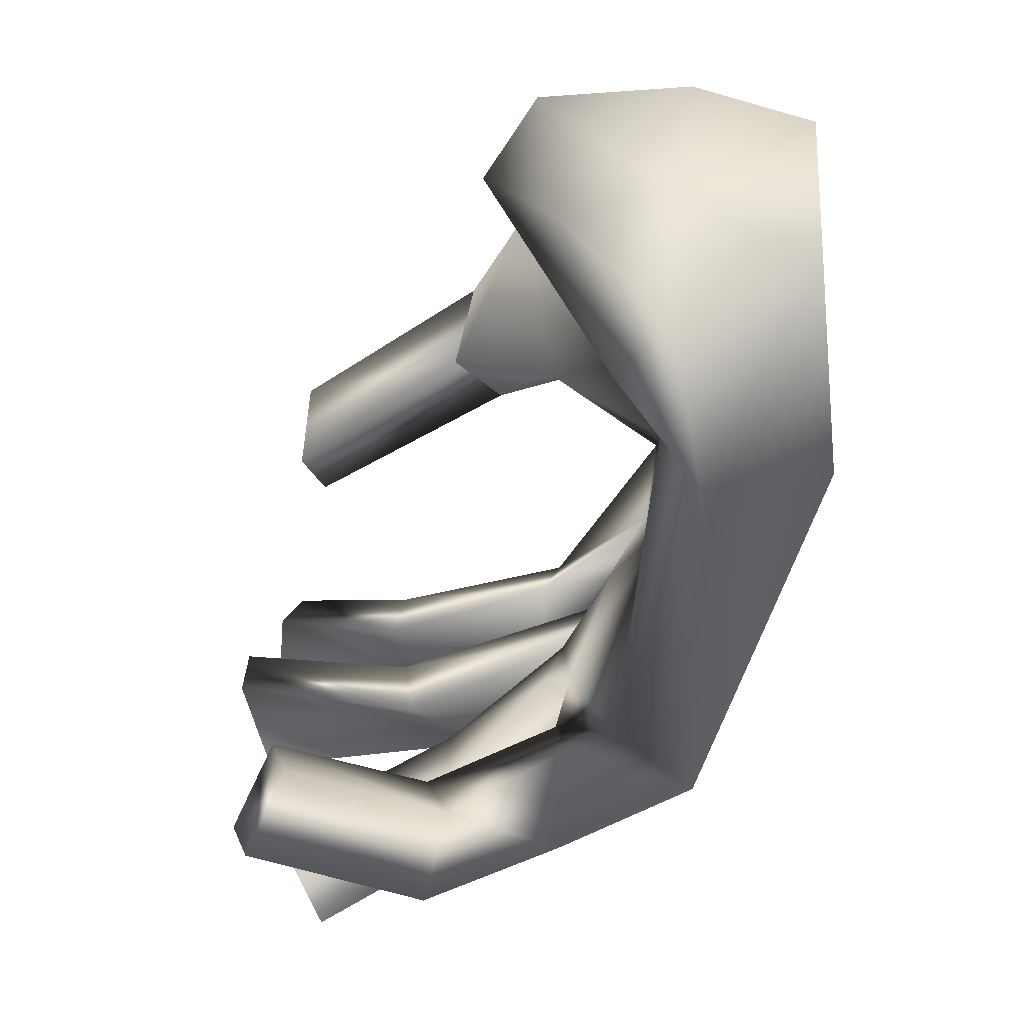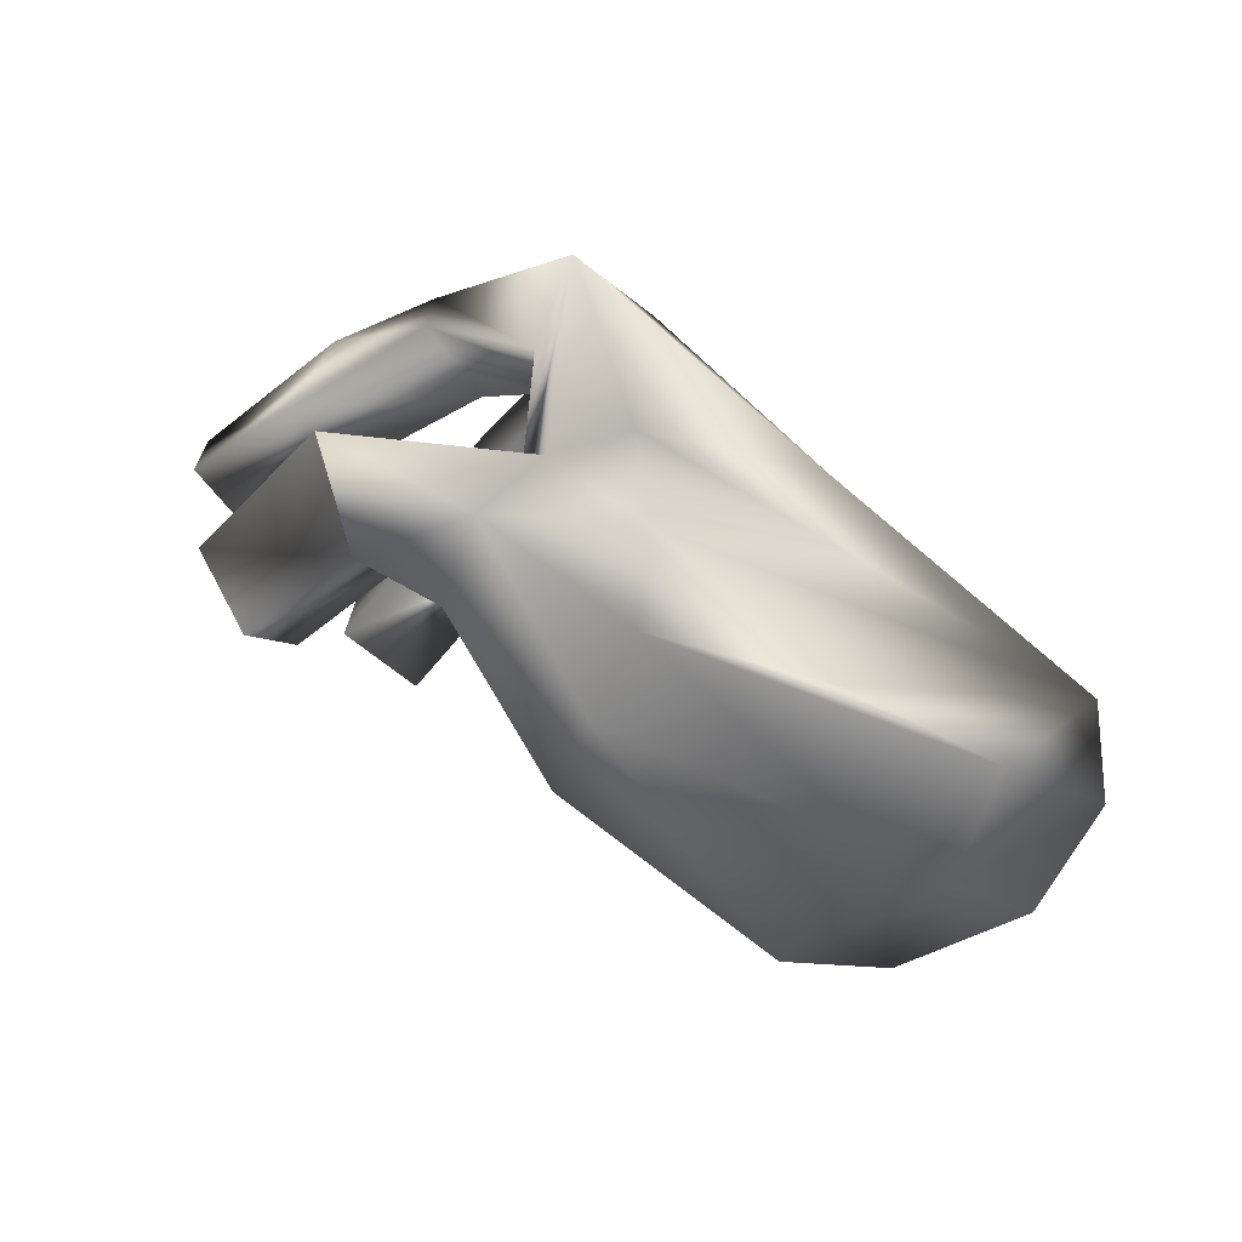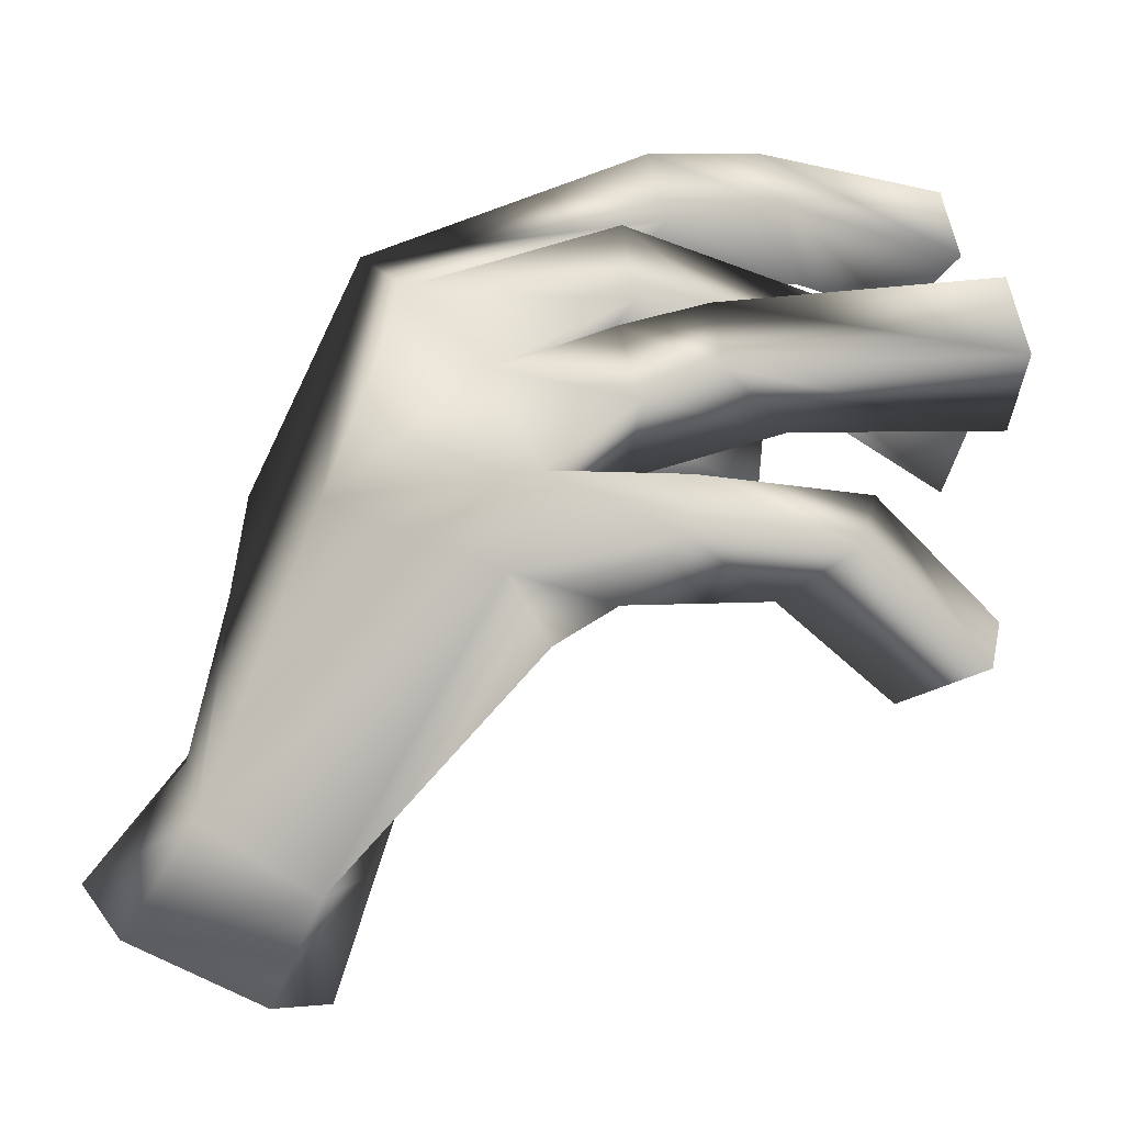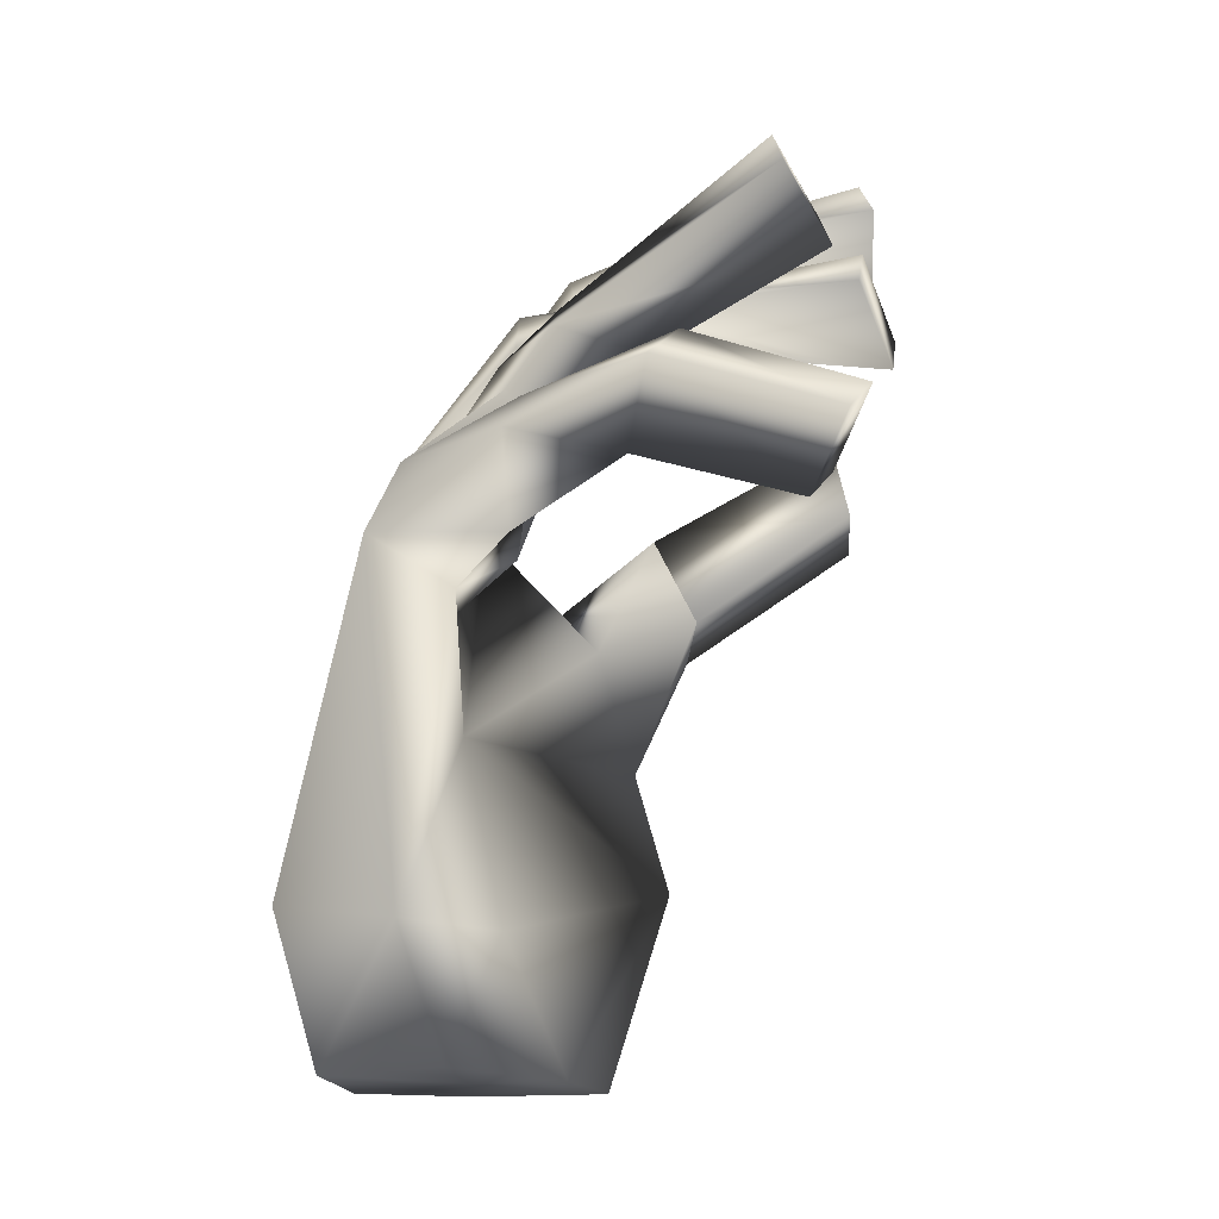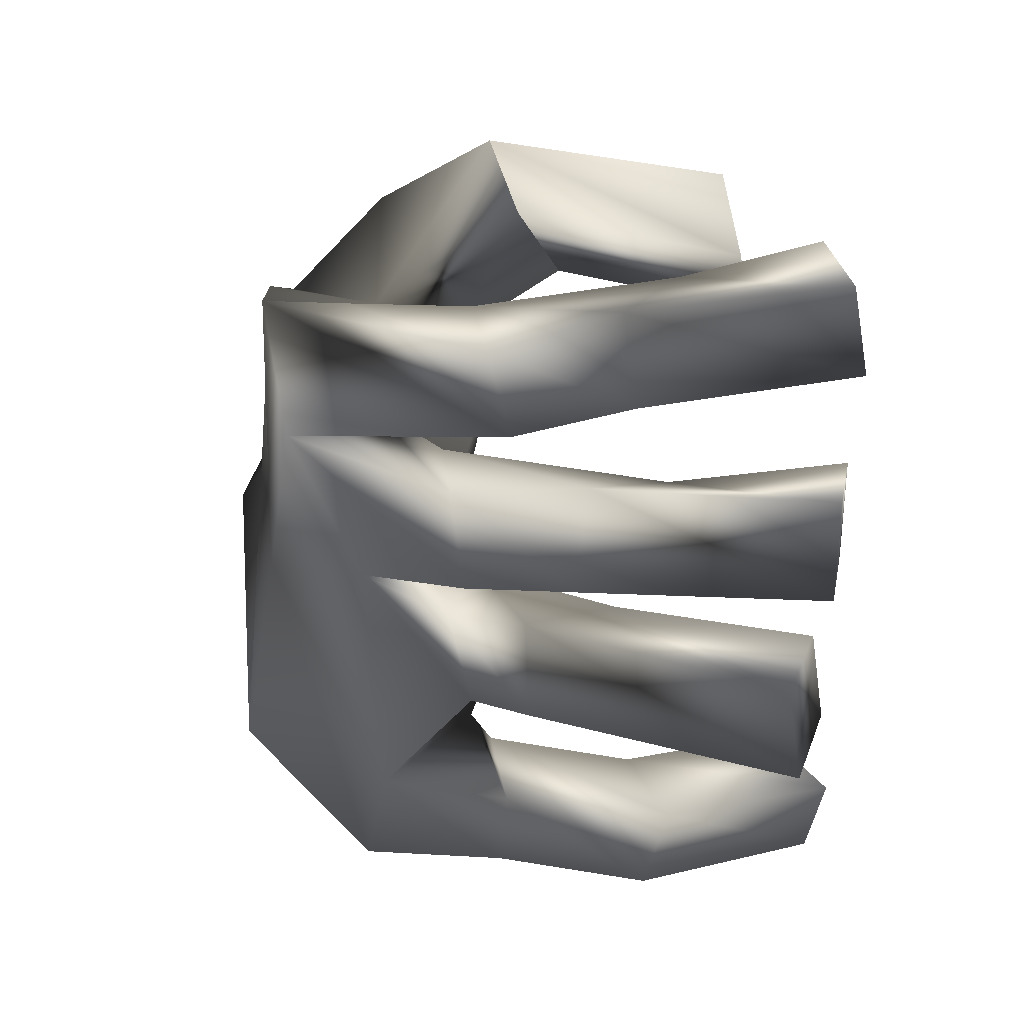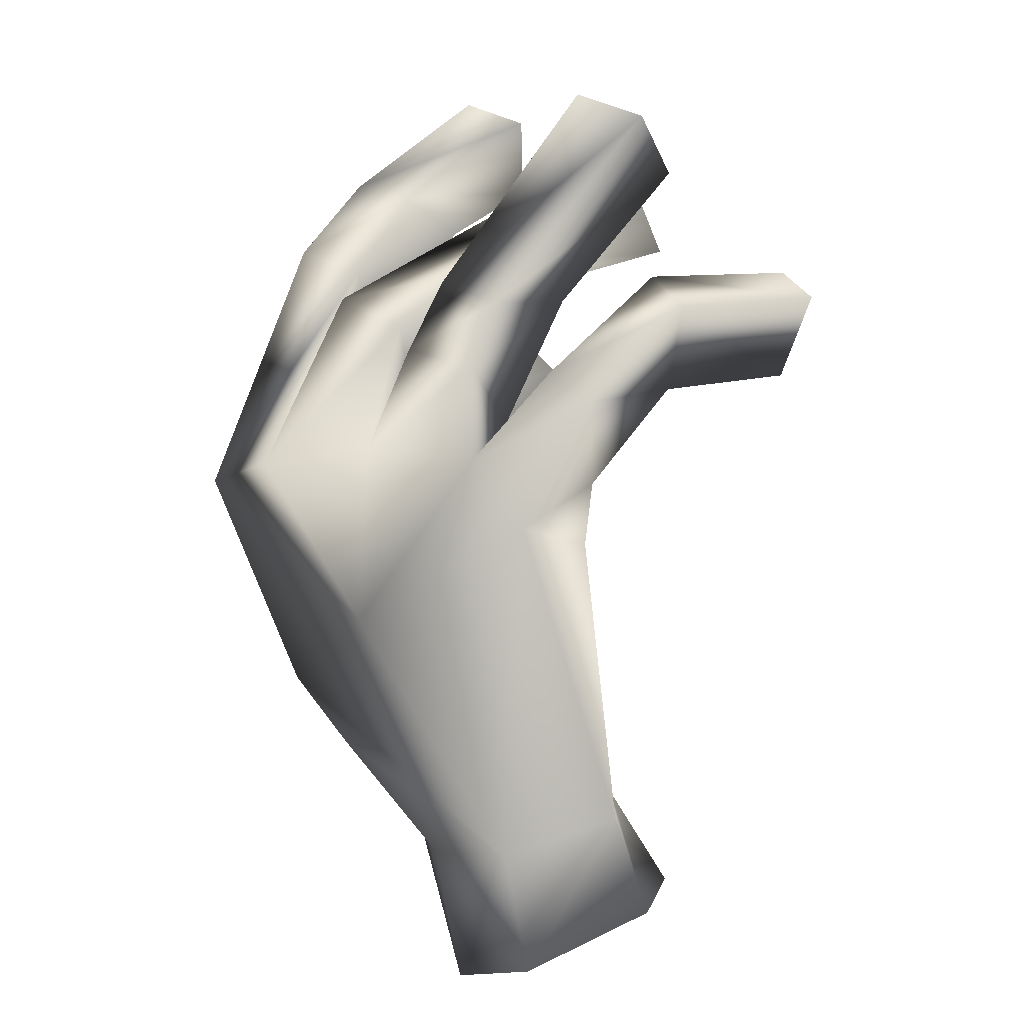
<metadata>
{"format":"obj","ext":"obj","renderer":"f3d","projection":"perspective","resolution":1024,"background":"white","views":[{"elev":-75.1,"azim":174.6,"up":"+Y"},{"elev":-69.4,"azim":-130.7,"up":"+Z"},{"elev":-44.7,"azim":-36.3,"up":"+Y"},{"elev":23.8,"azim":5.8,"up":"+Z"},{"elev":31.2,"azim":-12.4,"up":"+Y"},{"elev":31.8,"azim":-37.2,"up":"+Z"}]}
</metadata>
<code>
o ClarinetRightHand13_RecorderHandLeft0.036
v -1.001 -13.97 -2.834
v -1.596 -15.24 -3.409
v -0.8041 -15.31 -3.286
v -0.5637 -14.1 -2.69
v -0.9536 -15.97 -2.764
v -1.308 -15.81 -1.969
v -1.528 -16.45 -2.398
v -1.76 -16.39 -1.57
v -2.255 -16.18 -2.677
v -2.435 -16.19 -1.66
v -1.526 -13.81 -2.929
v -2.226 -15.42 -3.306
v 0.3142 -15.16 0.4138
v 0.3911 -15.57 0.9167
v 0.4964 -15.2 0.9109
v 0.1876 -13.85 1.35
v 0.263 -14.35 1.355
v -0.003913 -14.38 1.813
v -0.08398 -13.85 1.808
v 0.6089 -13.91 0.5448
v 0.405 -13.87 1.034
v 0.4172 -13.3 1.011
v 0.6205 -13.36 0.523
v 0.3909 -12.04 0.5383
v -1.245 -15.1 0.184
v -1.52 -15.76 -0.04444
v -1.28 -15.52 0.1702
v -1.971 -15.75 0.2339
v -1.31 -15.52 0.7283
v -1.275 -15.11 0.7421
v -1.888 -15.16 0.3828
v -1.292 -14.06 0.05513
v -1.19 -14.55 0.1071
v -1.292 -15.16 -0.1345
v -1.433 -14.54 0.5787
v -1.541 -14.02 0.5236
v -1.907 -14.06 -0.03997
v -1.528 -14.06 -0.4118
v -1.47 -13.82 0.5797
v -1.527 -13.25 0.5654
v -2.239 -13.34 -0.3729
v -1.754 -13.32 -0.5883
v -1.465 -13.29 0.03858
v -1.411 -13.84 0.05223
v -1.213 -12.96 0.5539
v -1.328 -12.47 0.5476
v -1.808 -12.88 -0.9547
v -1.296 -12.48 0.01805
v -1.182 -12.97 0.02432
v -0.5597 -15.07 0.5909
v -0.6894 -15.49 0.5997
v -0.5985 -15.49 1.122
v -0.4689 -15.07 1.114
v -0.6848 -13.96 0.715
v -0.6789 -14.46 0.7732
v -1.191 -14.44 0.9107
v -1.197 -13.91 0.8488
v -0.9149 -13.79 0.7907
v -0.8335 -13.23 0.6977
v -0.3584 -13.36 0.5015
v -0.436 -13.9 0.59
v -0.2497 -12.73 0.4836
v -0.6342 -12.71 0.8486
v -0.6922 -12.21 0.7725
v -0.3077 -12.23 0.4075
v 0.2089 -15.53 0.4195
v 0.4843 -12.54 0.5343
v 0.4701 -12.54 1.065
v 0.3767 -12.04 1.069
v 0.2693 -12.23 -0.7852
v 0.4069 -13.01 -0.6742
v -0.8056 -12.5 -1.103
v -1.062 -13.38 -1.464
v -0.8791 -12.23 -1.513
v -0.5715 -12.75 -1.811
v -1.347 -12.95 -2.482
v -0.8588 -13.15 -2.406
v -0.498 -13.02 -1.401
v 0.2726 -12.55 -0.4001
v 0.4035 -12.69 -1.059
v -1.55 -13.19 -1.54
v -2.302 -14.49 -0.9497
v -1.77 -14.38 -0.8199
v -2.286 -12.73 -0.7812
v -2.088 -13.32 -2.17
v -1.887 -13.59 -2.658
v -1.921 -14.72 -2.874
v -1.679 -14.66 -1.425
v -1.511 -15.8 -2.934
f 74 72 78 75
f 1 3 2
f 1 4 3
f 4 5 3
f 4 6 5
f 6 7 5
f 6 8 7
f 8 9 7
f 8 10 9
f 10 12 9
f 11 2 12
f 11 1 2
f 13 14 66
f 14 13 15
f 16 18 17
f 18 16 19
f 20 22 21
f 22 20 23
f 67 69 68
f 69 67 24
f 25 26 34
f 25 27 26
f 27 28 26
f 27 29 28
f 29 31 28
f 29 30 31
f 30 34 31
f 30 25 34
f 32 34 38
f 32 33 34
f 33 31 34
f 33 35 31
f 35 37 31
f 35 36 37
f 36 38 37
f 36 32 38
f 44 37 38
f 44 39 37
f 39 41 37
f 39 40 41
f 40 42 41
f 40 43 42
f 43 38 42
f 43 44 38
f 49 41 42
f 49 45 41
f 45 84 41
f 45 46 84
f 46 47 84
f 46 48 47
f 48 42 47
f 48 49 42
f 50 27 25
f 50 51 27
f 51 29 27
f 51 52 29
f 52 30 29
f 52 53 30
f 53 25 30
f 53 50 25
f 54 33 32
f 54 55 33
f 55 35 33
f 55 56 35
f 56 36 35
f 56 57 36
f 57 32 36
f 57 54 32
f 61 39 44
f 61 58 39
f 58 40 39
f 58 59 40
f 59 43 40
f 59 60 43
f 60 44 43
f 60 61 44
f 62 45 49
f 62 63 45
f 63 46 45
f 63 64 46
f 64 48 46
f 64 65 48
f 65 49 48
f 65 62 49
f 13 51 50
f 13 66 51
f 66 52 51
f 66 14 52
f 14 53 52
f 14 15 53
f 15 50 53
f 15 13 50
f 16 55 54
f 16 17 55
f 17 56 55
f 17 18 56
f 18 57 56
f 18 19 57
f 19 54 57
f 19 16 54
f 20 58 61
f 20 21 58
f 21 59 58
f 21 22 59
f 22 60 59
f 22 23 60
f 23 61 60
f 23 20 61
f 67 63 62
f 67 68 63
f 68 64 63
f 68 69 64
f 69 65 64
f 69 24 65
f 24 62 65
f 24 67 62
f 79 80 70
f 80 79 71
f 72 81 73
f 72 74 81
f 74 76 81
f 74 75 76
f 75 77 76
f 75 78 77
f 78 73 77
f 78 72 73
f 79 74 72
f 79 70 74
f 70 75 74
f 70 80 75
f 80 78 75
f 80 71 78
f 71 72 78
f 71 79 72
f 73 84 47
f 73 81 84
f 4 76 77
f 1 11 76
f 82 28 31
f 82 31 37
f 82 37 41
f 82 41 84
f 34 26 83
f 38 34 83
f 38 83 42
f 42 83 47
f 76 4 1
f 11 86 76
f 81 76 86
f 84 81 85
f 84 85 82
f 81 86 85
f 85 86 10
f 82 85 10
f 82 10 28
f 10 86 87
f 87 86 11
f 11 12 87
f 87 12 10
f 8 28 10
f 28 8 26
f 47 83 88
f 88 83 26
f 88 26 8
f 88 8 6
f 88 6 4
f 77 73 88
f 47 88 73
f 77 88 4
f 7 9 89
f 89 9 12
f 89 12 2
f 89 2 3
f 89 3 5
f 89 5 7

</code>
